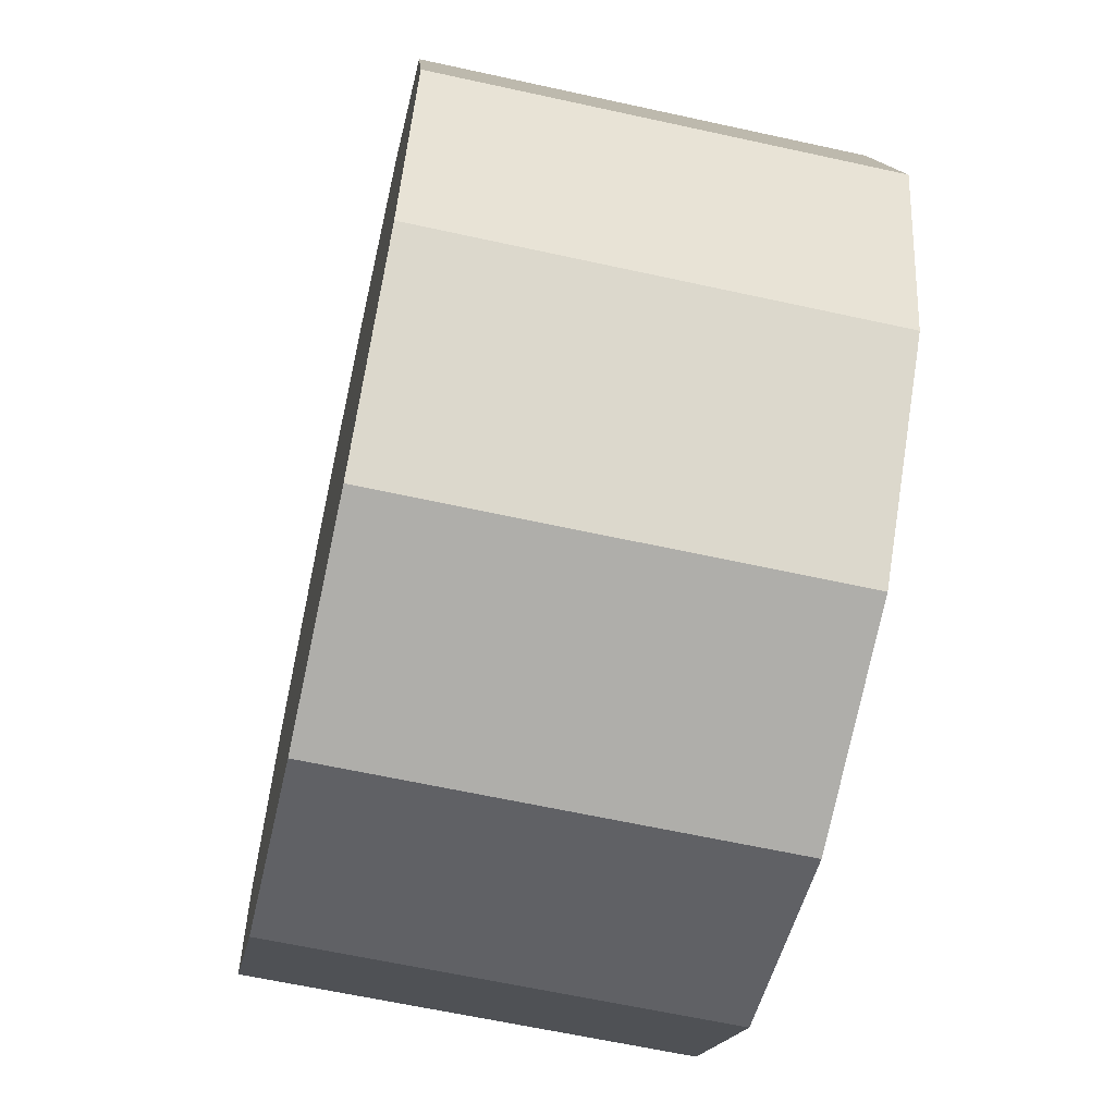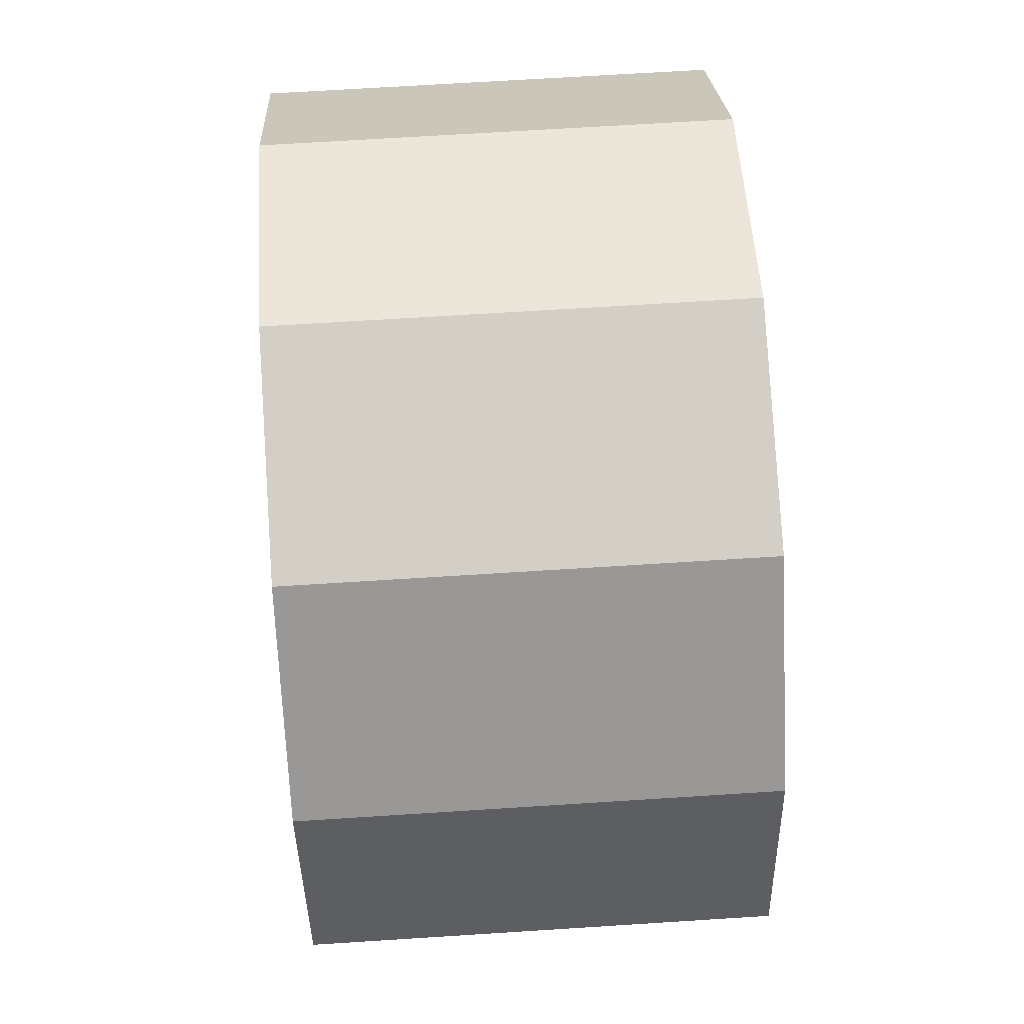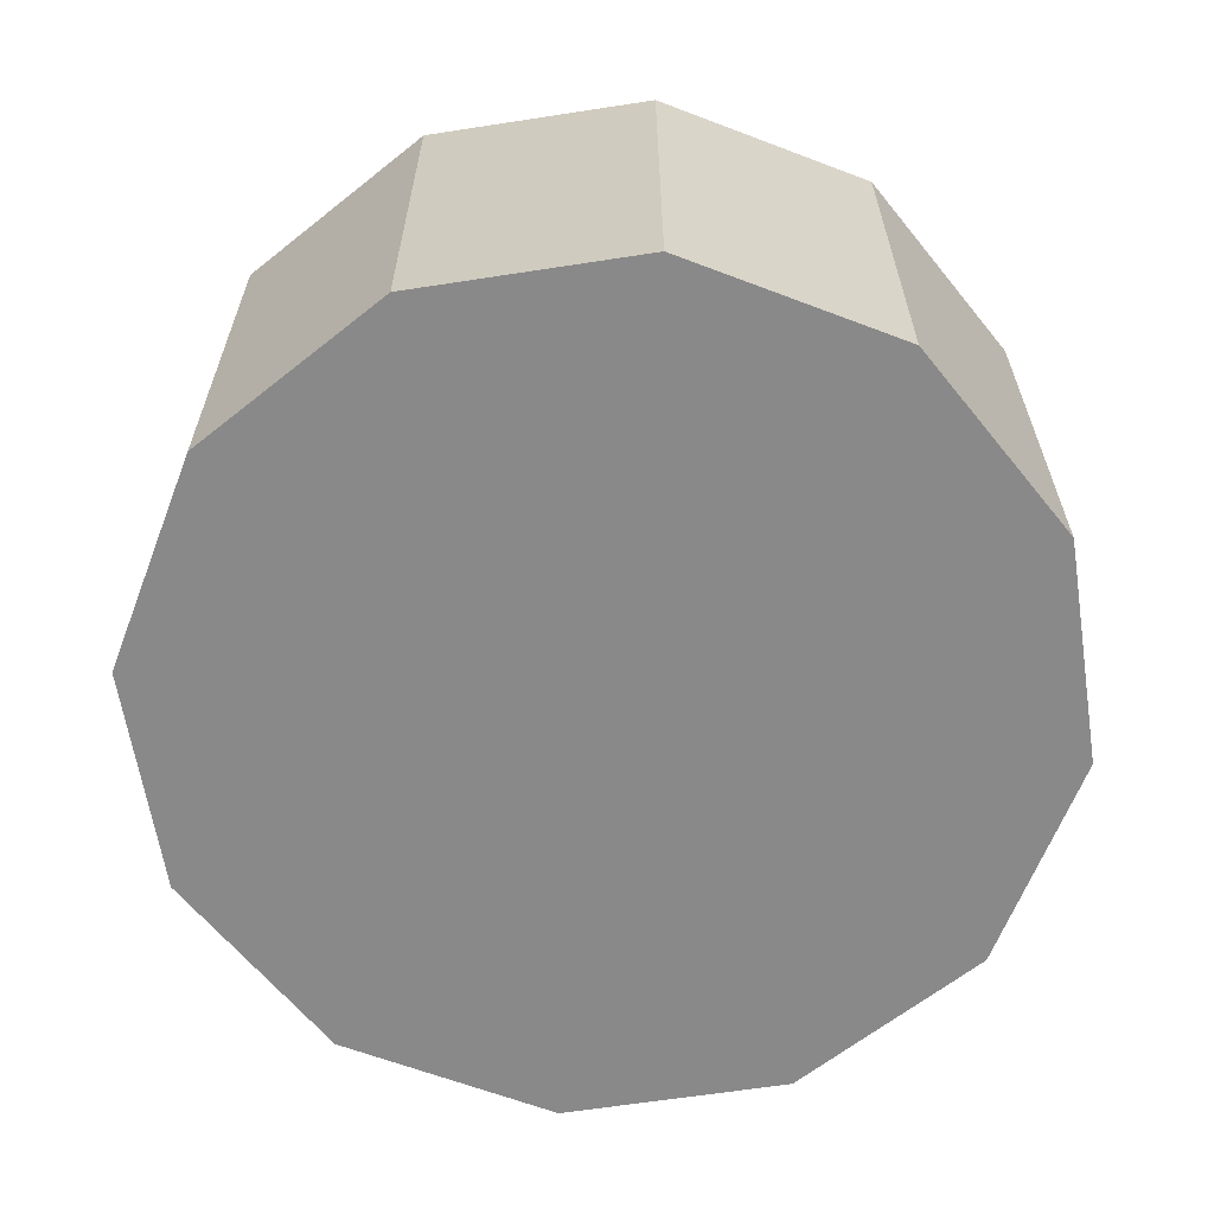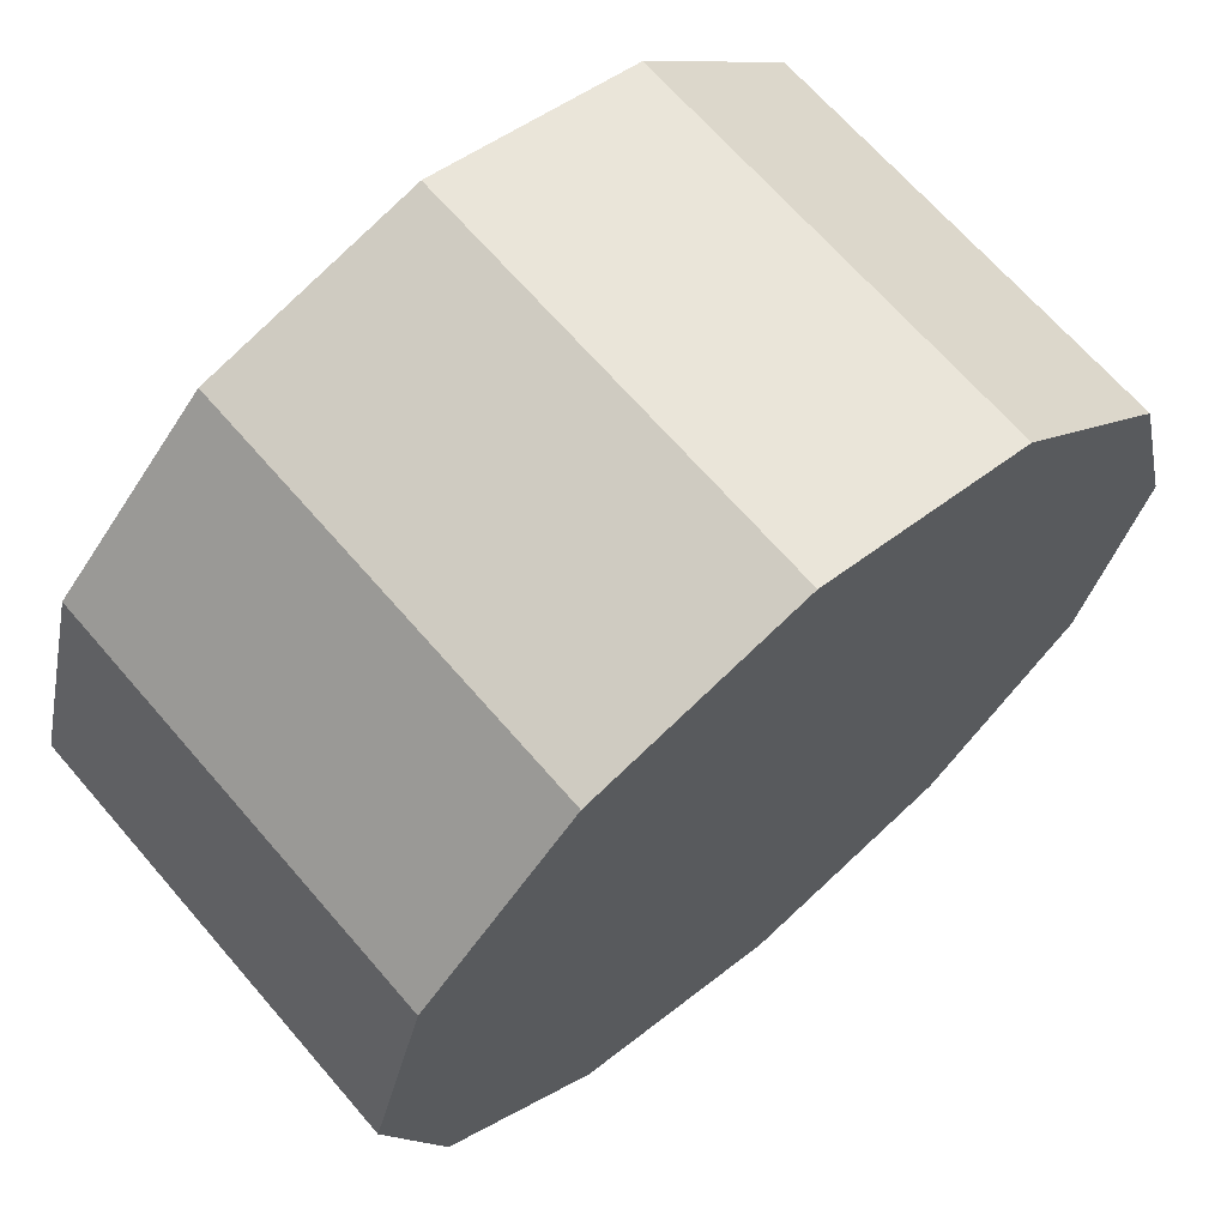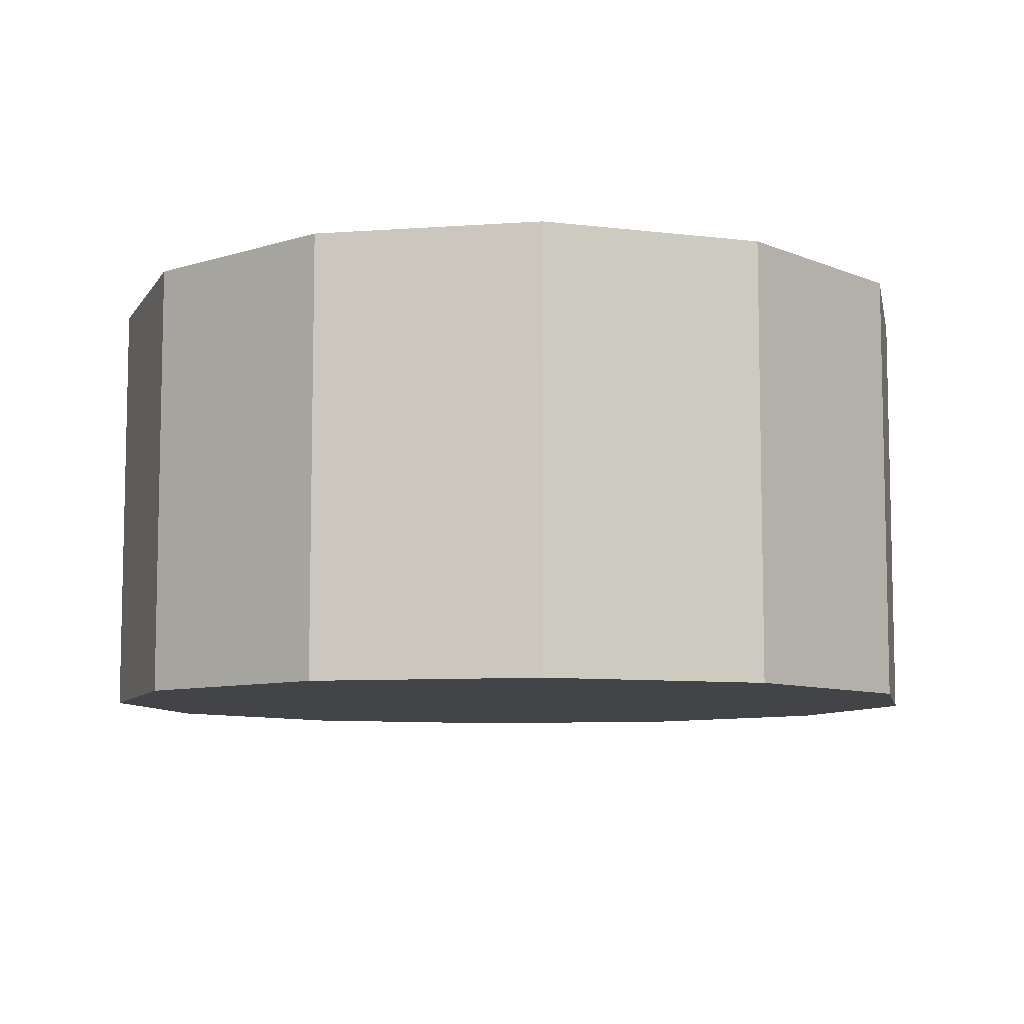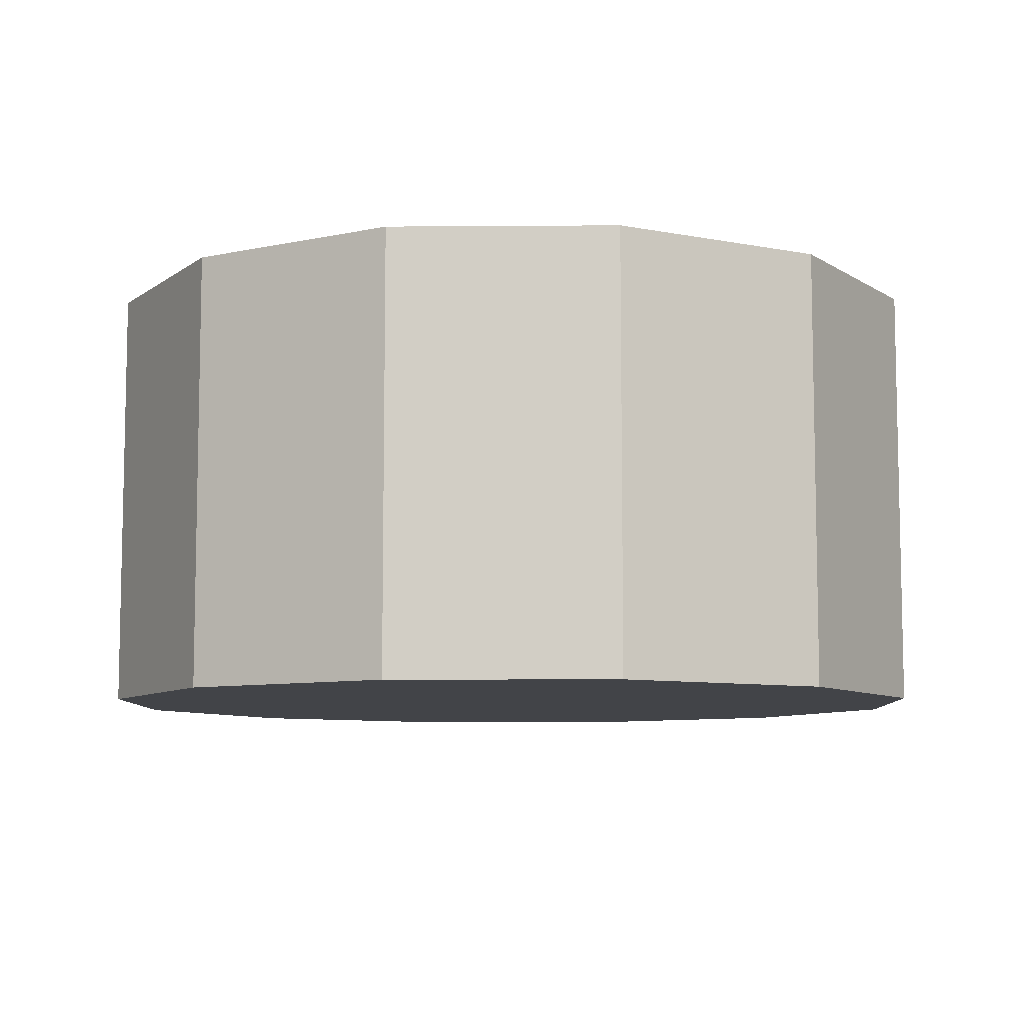
<metadata>
{"format":"obj","ext":"obj","renderer":"f3d","projection":"perspective","resolution":1024,"background":"white","views":[{"elev":-62.6,"azim":77.4,"up":"+Z"},{"elev":66.7,"azim":-93.7,"up":"+Z"},{"elev":-63.1,"azim":-156.1,"up":"+Y"},{"elev":67.2,"azim":139.2,"up":"+Z"},{"elev":-8.2,"azim":146.2,"up":"+Y"},{"elev":-8.1,"azim":-73.8,"up":"+Y"}]}
</metadata>
<code>
o Cylinder
v 0 -0.5 -1
v 0 0.5 -1
v 0.5 -0.5 -0.866
v 0.5 0.5 -0.866
v 0.866 -0.5 -0.5
v 0.866 0.5 -0.5
v 1 -0.5 -0
v 1 0.5 0
v 0.866 -0.5 0.5
v 0.866 0.5 0.5
v 0.5 -0.5 0.866
v 0.5 0.5 0.866
v 0 -0.5 1
v 0 0.5 1
v -0.5 -0.5 0.866
v -0.5 0.5 0.866
v -0.866 -0.5 0.5
v -0.866 0.5 0.5
v -1 -0.5 -0
v -1 0.5 0
v -0.866 -0.5 -0.5
v -0.866 0.5 -0.5
v -0.5 -0.5 -0.866
v -0.5 0.5 -0.866
v 0 0.5 0
v 0 -0.5 -0
f 2 3 1
f 4 5 3
f 6 7 5
f 8 9 7
f 10 11 9
f 12 13 11
f 14 15 13
f 16 17 15
f 18 19 17
f 20 21 19
f 10 25 12
f 22 23 21
f 24 1 23
f 21 26 19
f 12 25 14
f 14 25 16
f 16 25 18
f 18 25 20
f 20 25 22
f 22 25 24
f 24 25 2
f 2 25 4
f 4 25 6
f 6 25 8
f 8 25 10
f 19 26 17
f 17 26 15
f 15 26 13
f 13 26 11
f 11 26 9
f 9 26 7
f 7 26 5
f 5 26 3
f 3 26 1
f 1 26 23
f 23 26 21
f 2 4 3
f 4 6 5
f 6 8 7
f 8 10 9
f 10 12 11
f 12 14 13
f 14 16 15
f 16 18 17
f 18 20 19
f 20 22 21
f 22 24 23
f 24 2 1

</code>
